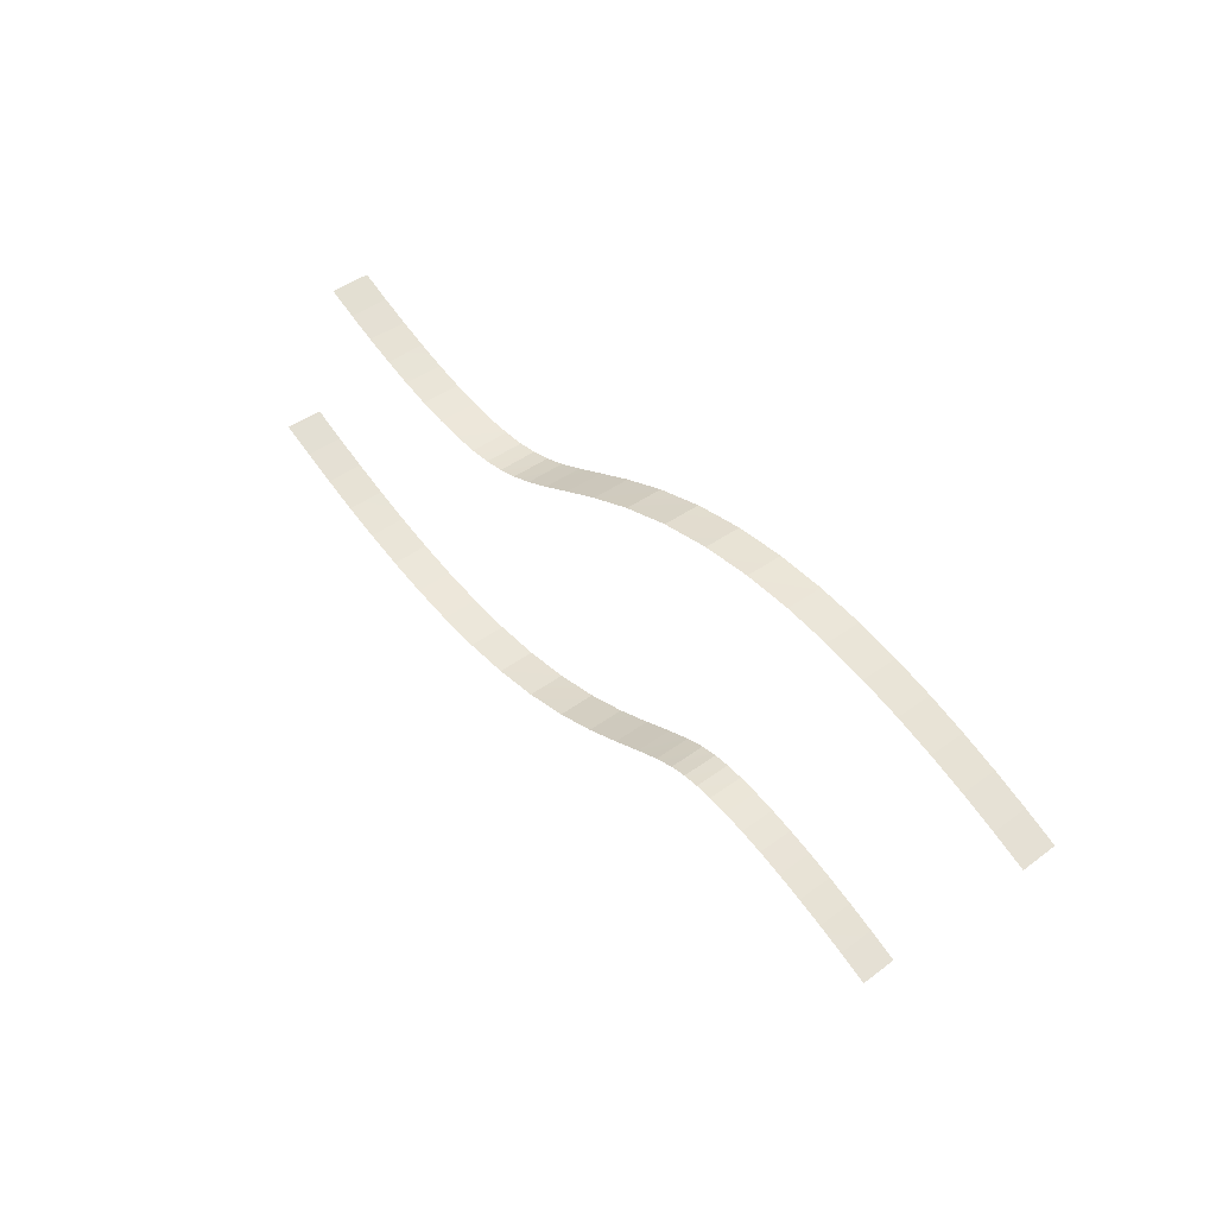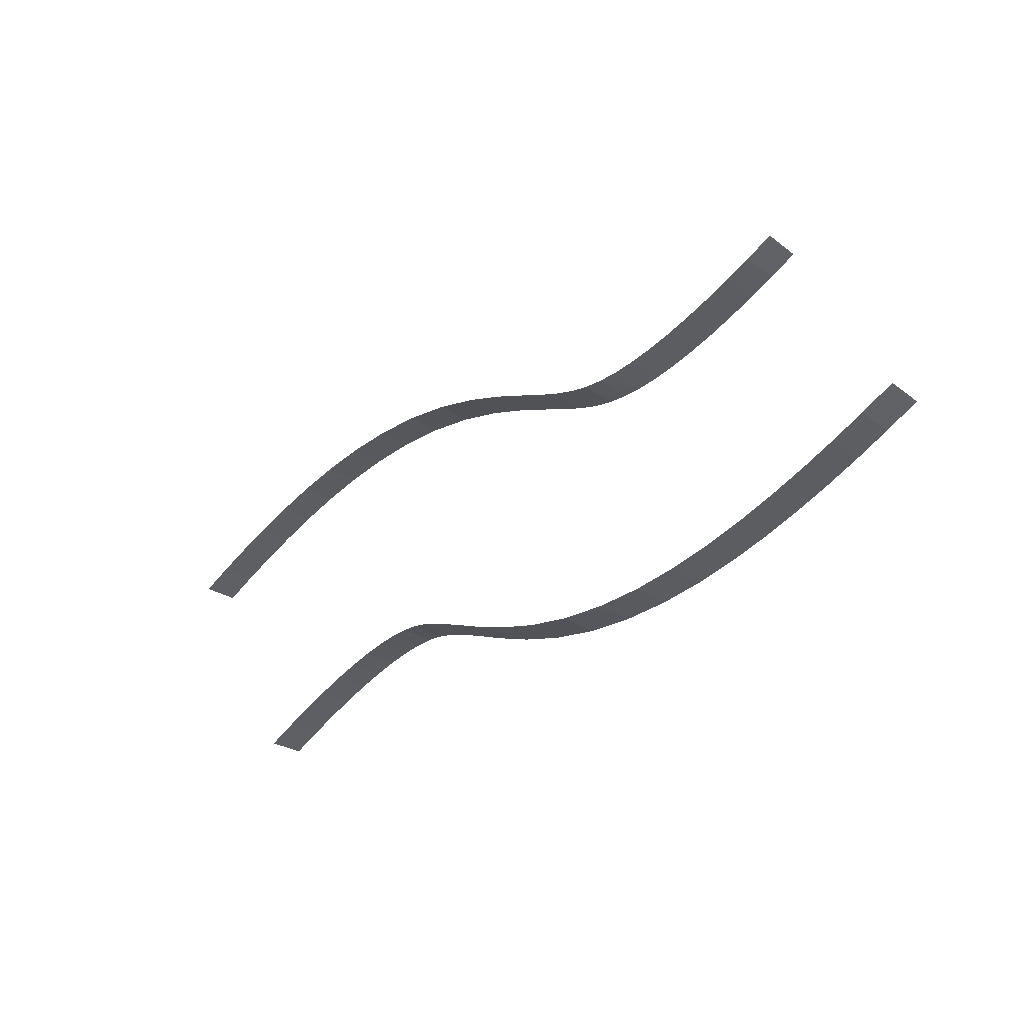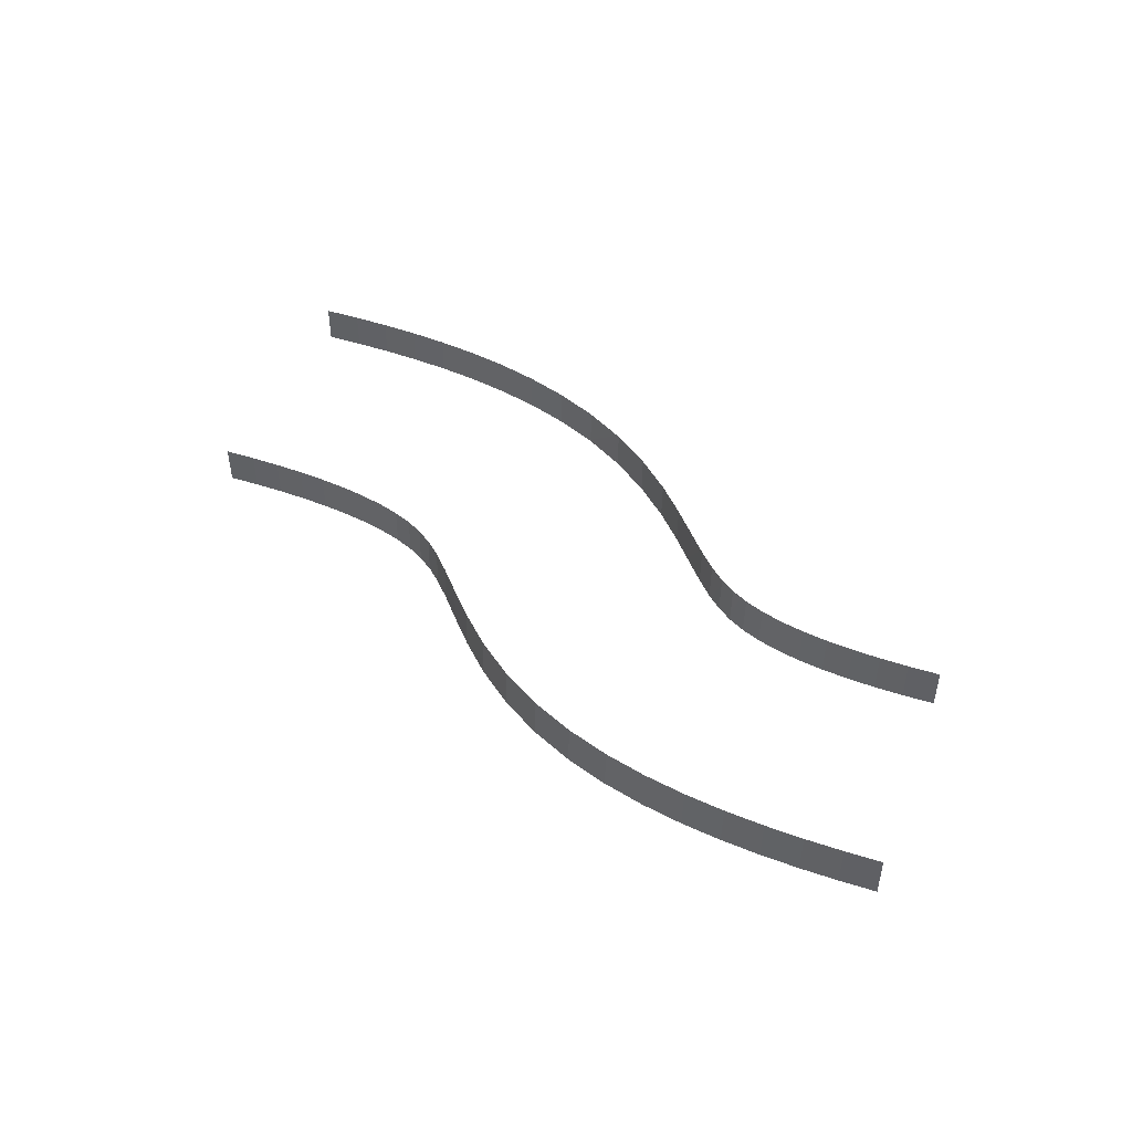
<metadata>
{"format":"obj","ext":"obj","renderer":"f3d","projection":"perspective","resolution":1024,"background":"white","views":[{"elev":44.3,"azim":49.0,"up":"+Z"},{"elev":-31.9,"azim":-136.6,"up":"+Z"},{"elev":45.9,"azim":45.5,"up":"+Y"}]}
</metadata>
<code>
g Track1_boundary_10
v 119.6 0.8298 28.89
v 121.5 0.8312 28
v 121.4 3.077 27.78
v 119.5 3.076 28.67
v 121.5 0.8312 28
v 119.6 0.8298 28.89
v 121.4 3.077 27.78
v 119.5 3.076 28.67
v 115 -0.8312 14.58
v 113.4 -0.8298 15.37
v 114.9 1.415 14.36
v 113.2 1.416 15.14
v 113.4 -0.8298 15.37
v 115 -0.8312 14.58
v 114.9 1.415 14.36
v 113.2 1.416 15.14
v 117.7 0.8251 29.76
v 119.6 0.8298 28.89
v 119.5 3.076 28.67
v 117.6 3.071 29.53
v 119.6 0.8298 28.89
v 117.7 0.8251 29.76
v 119.5 3.076 28.67
v 117.6 3.071 29.53
v 113.4 -0.8298 15.37
v 111.8 -0.8251 16.05
v 113.2 1.416 15.14
v 111.7 1.421 15.82
v 111.8 -0.8251 16.05
v 113.4 -0.8298 15.37
v 113.2 1.416 15.14
v 111.7 1.421 15.82
v 115.7 0.8164 30.57
v 117.7 0.8251 29.76
v 117.6 3.071 29.53
v 115.6 3.063 30.35
v 117.7 0.8251 29.76
v 115.7 0.8164 30.57
v 117.6 3.071 29.53
v 115.6 3.063 30.35
v 111.8 -0.8251 16.05
v 110.3 -0.8164 16.65
v 111.7 1.421 15.82
v 110.2 1.43 16.43
v 110.3 -0.8164 16.65
v 111.8 -0.8251 16.05
v 111.7 1.421 15.82
v 110.2 1.43 16.43
v 113.6 0.8022 31.33
v 115.7 0.8164 30.57
v 115.6 3.063 30.35
v 113.5 3.049 31.11
v 115.7 0.8164 30.57
v 113.6 0.8022 31.33
v 115.6 3.063 30.35
v 113.5 3.049 31.11
v 110.3 -0.8164 16.65
v 108.9 -0.8022 17.19
v 110.2 1.43 16.43
v 108.8 1.445 16.97
v 108.9 -0.8022 17.19
v 110.3 -0.8164 16.65
v 110.2 1.43 16.43
v 108.8 1.445 16.97
v 111.4 0.7811 32
v 113.6 0.8022 31.33
v 113.5 3.049 31.11
v 111.3 3.028 31.79
v 113.6 0.8022 31.33
v 111.4 0.7811 32
v 113.5 3.049 31.11
v 111.3 3.028 31.79
v 108.9 -0.8022 17.19
v 107.4 -0.7811 17.63
v 108.8 1.445 16.97
v 107.3 1.466 17.41
v 107.4 -0.7811 17.63
v 108.9 -0.8022 17.19
v 108.8 1.445 16.97
v 107.3 1.466 17.41
v 109.1 0.7508 32.57
v 111.4 0.7811 32
v 111.3 3.028 31.79
v 109 2.999 32.36
v 111.4 0.7811 32
v 109.1 0.7508 32.57
v 111.3 3.028 31.79
v 109 2.999 32.36
v 107.4 -0.7811 17.63
v 106.1 -0.7508 17.96
v 107.3 1.466 17.41
v 106 1.497 17.75
v 106.1 -0.7508 17.96
v 107.4 -0.7811 17.63
v 107.3 1.466 17.41
v 106 1.497 17.75
v 106.6 0.7085 32.99
v 109.1 0.7508 32.57
v 109 2.999 32.36
v 106.5 2.957 32.79
v 109.1 0.7508 32.57
v 106.6 0.7085 32.99
v 109 2.999 32.36
v 106.5 2.957 32.79
v 106.1 -0.7508 17.96
v 104.8 -0.7085 18.18
v 106 1.497 17.75
v 104.7 1.54 17.98
v 104.8 -0.7085 18.18
v 106.1 -0.7508 17.96
v 106 1.497 17.75
v 104.7 1.54 17.98
v 104 0.6515 33.2
v 106.6 0.7085 32.99
v 106.5 2.957 32.79
v 103.9 2.901 33
v 106.6 0.7085 32.99
v 104 0.6515 33.2
v 106.5 2.957 32.79
v 103.9 2.901 33
v 104.8 -0.7085 18.18
v 103.6 -0.6515 18.27
v 104.7 1.54 17.98
v 103.5 1.598 18.08
v 103.6 -0.6515 18.27
v 104.8 -0.7085 18.18
v 104.7 1.54 17.98
v 103.5 1.598 18.08
v 101.3 0.5789 33.13
v 104 0.6515 33.2
v 103.9 2.901 33
v 101.2 2.83 32.94
v 104 0.6515 33.2
v 101.3 0.5789 33.13
v 103.9 2.901 33
v 101.2 2.83 32.94
v 103.6 -0.6515 18.27
v 102.6 -0.5789 18.24
v 103.5 1.598 18.08
v 102.5 1.672 18.06
v 102.6 -0.5789 18.24
v 103.6 -0.6515 18.27
v 103.5 1.598 18.08
v 102.5 1.672 18.06
v 98.57 0.4947 32.74
v 101.3 0.5789 33.13
v 101.2 2.83 32.94
v 98.48 2.747 32.57
v 101.3 0.5789 33.13
v 98.57 0.4947 32.74
v 101.2 2.83 32.94
v 98.48 2.747 32.57
v 102.6 -0.5789 18.24
v 101.6 -0.4947 18.09
v 102.5 1.672 18.06
v 101.5 1.757 17.92
v 101.6 -0.4947 18.09
v 102.6 -0.5789 18.24
v 102.5 1.672 18.06
v 101.5 1.757 17.92
v 95.95 0.409 32.05
v 98.57 0.4947 32.74
v 98.48 2.747 32.57
v 95.88 2.663 31.9
v 98.57 0.4947 32.74
v 95.95 0.409 32.05
v 98.48 2.747 32.57
v 95.88 2.663 31.9
v 101.6 -0.4947 18.09
v 100.5 -0.409 17.8
v 101.5 1.757 17.92
v 100.4 1.844 17.65
v 100.5 -0.409 17.8
v 101.6 -0.4947 18.09
v 101.5 1.757 17.92
v 100.4 1.844 17.65
v 93.62 0.3344 31.2
v 95.95 0.409 32.05
v 95.88 2.663 31.9
v 93.55 2.589 31.06
v 95.95 0.409 32.05
v 93.62 0.3344 31.2
v 95.88 2.663 31.9
v 93.55 2.589 31.06
v 100.5 -0.409 17.8
v 99.26 -0.3344 17.33
v 100.4 1.844 17.65
v 99.19 1.921 17.2
v 99.26 -0.3344 17.33
v 100.5 -0.409 17.8
v 100.4 1.844 17.65
v 99.19 1.921 17.2
v 91.64 0.2778 30.33
v 93.62 0.3344 31.2
v 93.55 2.589 31.06
v 91.58 2.534 30.21
v 93.62 0.3344 31.2
v 91.64 0.2778 30.33
v 93.55 2.589 31.06
v 91.58 2.534 30.21
v 99.26 -0.3344 17.33
v 97.77 -0.2778 16.67
v 99.19 1.921 17.2
v 97.71 1.978 16.55
v 97.77 -0.2778 16.67
v 99.26 -0.3344 17.33
v 99.19 1.921 17.2
v 97.71 1.978 16.55
v 90 0.238 29.58
v 91.64 0.2778 30.33
v 91.58 2.534 30.21
v 89.95 2.495 29.48
v 91.64 0.2778 30.33
v 90 0.238 29.58
v 91.58 2.534 30.21
v 89.95 2.495 29.48
v 97.77 -0.2778 16.67
v 95.96 -0.238 15.84
v 97.71 1.978 16.55
v 95.91 2.019 15.74
v 95.96 -0.238 15.84
v 97.77 -0.2778 16.67
v 97.71 1.978 16.55
v 95.91 2.019 15.74
v 88.65 0.2084 29.02
v 90 0.238 29.58
v 89.95 2.495 29.48
v 88.61 2.467 28.94
v 90 0.238 29.58
v 88.65 0.2084 29.02
v 89.95 2.495 29.48
v 88.61 2.467 28.94
v 95.96 -0.238 15.84
v 93.8 -0.2084 14.95
v 95.91 2.019 15.74
v 93.76 2.05 14.87
v 93.8 -0.2084 14.95
v 95.96 -0.238 15.84
v 95.91 2.019 15.74
v 93.76 2.05 14.87
v 87.49 0.1815 28.65
v 88.65 0.2084 29.02
v 88.61 2.467 28.94
v 87.46 2.44 28.59
v 88.65 0.2084 29.02
v 87.49 0.1815 28.65
v 88.61 2.467 28.94
v 87.46 2.44 28.59
v 93.8 -0.2084 14.95
v 91.33 -0.1815 14.16
v 93.76 2.05 14.87
v 91.3 2.077 14.09
v 91.33 -0.1815 14.16
v 93.8 -0.2084 14.95
v 93.76 2.05 14.87
v 91.3 2.077 14.09
v 86.43 0.1533 28.43
v 87.49 0.1815 28.65
v 87.46 2.44 28.59
v 86.41 2.413 28.38
v 87.49 0.1815 28.65
v 86.43 0.1533 28.43
v 87.46 2.44 28.59
v 86.41 2.413 28.38
v 91.33 -0.1815 14.16
v 88.67 -0.1533 13.6
v 91.3 2.077 14.09
v 88.64 2.106 13.55
v 88.67 -0.1533 13.6
v 91.33 -0.1815 14.16
v 91.3 2.077 14.09
v 88.64 2.106 13.55
v 85.37 0.1239 28.33
v 86.43 0.1533 28.43
v 86.41 2.413 28.38
v 85.35 2.384 28.29
v 86.43 0.1533 28.43
v 85.37 0.1239 28.33
v 86.41 2.413 28.38
v 85.35 2.384 28.29
v 88.67 -0.1533 13.6
v 85.96 -0.1239 13.35
v 88.64 2.106 13.55
v 85.94 2.136 13.31
v 85.96 -0.1239 13.35
v 88.67 -0.1533 13.6
v 88.64 2.106 13.55
v 85.94 2.136 13.31
v 84.21 0.09543 28.35
v 85.37 0.1239 28.33
v 85.35 2.384 28.29
v 84.19 2.355 28.32
v 85.37 0.1239 28.33
v 84.21 0.09543 28.35
v 85.35 2.384 28.29
v 84.19 2.355 28.32
v 85.96 -0.1239 13.35
v 83.3 -0.09543 13.38
v 85.94 2.136 13.31
v 83.29 2.164 13.35
v 83.3 -0.09543 13.38
v 85.96 -0.1239 13.35
v 85.94 2.136 13.31
v 83.29 2.164 13.35
v 82.96 0.0702 28.49
v 84.21 0.09543 28.35
v 84.19 2.355 28.32
v 82.95 2.33 28.47
v 84.21 0.09543 28.35
v 82.96 0.0702 28.49
v 84.19 2.355 28.32
v 82.95 2.33 28.47
v 83.3 -0.09543 13.38
v 80.78 -0.0702 13.65
v 83.29 2.164 13.35
v 80.77 2.19 13.63
v 80.78 -0.0702 13.65
v 83.3 -0.09543 13.38
v 83.29 2.164 13.35
v 80.77 2.19 13.63
v 81.61 0.04914 28.74
v 82.96 0.0702 28.49
v 82.95 2.33 28.47
v 81.6 2.309 28.73
v 82.96 0.0702 28.49
v 81.61 0.04914 28.74
v 82.95 2.33 28.47
v 81.6 2.309 28.73
v 80.78 -0.0702 13.65
v 78.39 -0.04914 14.09
v 80.77 2.19 13.63
v 78.38 2.211 14.08
v 78.39 -0.04914 14.09
v 80.78 -0.0702 13.65
v 80.77 2.19 13.63
v 78.38 2.211 14.08
v 80.19 0.03232 29.1
v 81.61 0.04914 28.74
v 81.6 2.309 28.73
v 80.18 2.292 29.1
v 81.61 0.04914 28.74
v 80.19 0.03232 29.1
v 81.6 2.309 28.73
v 80.18 2.292 29.1
v 78.39 -0.04914 14.09
v 76.11 -0.03232 14.67
v 78.38 2.211 14.08
v 76.11 2.228 14.66
v 76.11 -0.03232 14.67
v 78.39 -0.04914 14.09
v 78.38 2.211 14.08
v 76.11 2.228 14.66
v 78.71 0.01958 29.56
v 80.19 0.03232 29.1
v 80.18 2.292 29.1
v 78.71 2.28 29.56
v 80.19 0.03232 29.1
v 78.71 0.01958 29.56
v 80.18 2.292 29.1
v 78.71 2.28 29.56
v 76.11 -0.03232 14.67
v 73.95 -0.01958 15.34
v 76.11 2.228 14.66
v 73.95 2.24 15.33
v 73.95 -0.01958 15.34
v 76.11 -0.03232 14.67
v 76.11 2.228 14.66
v 73.95 2.24 15.33
v 77.22 0.01049 30.1
v 78.71 0.01958 29.56
v 78.71 2.28 29.56
v 77.21 2.27 30.1
v 78.71 0.01958 29.56
v 77.22 0.01049 30.1
v 78.71 2.28 29.56
v 77.21 2.27 30.1
v 73.95 -0.01958 15.34
v 71.89 -0.01049 16.08
v 73.95 2.24 15.33
v 71.89 2.25 16.07
v 71.89 -0.01049 16.08
v 73.95 -0.01958 15.34
v 73.95 2.24 15.33
v 71.89 2.25 16.07
v 75.68 0.00443 30.72
v 77.22 0.01049 30.1
v 77.21 2.27 30.1
v 75.68 2.264 30.71
v 77.22 0.01049 30.1
v 75.68 0.00443 30.72
v 77.21 2.27 30.1
v 75.68 2.264 30.71
v 71.89 -0.01049 16.08
v 69.89 -0.00443 16.88
v 71.89 2.25 16.07
v 69.89 2.256 16.88
v 69.89 -0.00443 16.88
v 71.89 -0.01049 16.08
v 71.89 2.25 16.07
v 69.89 2.256 16.88
v 74.14 0.001067 31.39
v 75.68 0.00443 30.72
v 75.68 2.264 30.71
v 74.14 2.261 31.39
v 75.68 0.00443 30.72
v 74.14 0.001067 31.39
v 75.68 2.264 30.71
v 74.14 2.261 31.39
v 69.89 -0.00443 16.88
v 67.96 -0.001067 17.72
v 69.89 2.256 16.88
v 67.96 2.259 17.72
v 67.96 -0.001067 17.72
v 69.89 -0.00443 16.88
v 69.89 2.256 16.88
v 67.96 2.259 17.72
v 72.52 1.202e-06 32.15
v 74.14 0.001067 31.39
v 74.14 2.261 31.39
v 72.52 2.26 32.15
v 74.14 0.001067 31.39
v 72.52 1.202e-06 32.15
v 74.14 2.261 31.39
v 72.52 2.26 32.15
v 67.96 -0.001067 17.72
v 66.16 -1.202e-06 18.56
v 67.96 2.259 17.72
v 66.16 2.26 18.56
v 66.16 -1.202e-06 18.56
v 67.96 -0.001067 17.72
v 67.96 2.259 17.72
v 66.16 2.26 18.56
v 72.6 1.2e-06 32.11
v 72.52 1.202e-06 32.15
v 72.52 2.26 32.15
v 72.6 2.26 32.11
v 72.52 1.202e-06 32.15
v 72.6 1.2e-06 32.11
v 72.52 2.26 32.15
v 72.6 2.26 32.11
v 66.16 -1.202e-06 18.56
v 66.02 -1.2e-06 18.63
v 66.16 2.26 18.56
v 66.02 2.26 18.63
v 66.02 -1.2e-06 18.63
v 66.16 -1.202e-06 18.56
v 66.16 2.26 18.56
v 66.02 2.26 18.63
g Wall Texture
f 2 1 3
f 3 1 4
f 6 5 7
f 6 7 8
f 10 9 11
f 10 11 12
f 14 13 15
f 15 13 16
f 18 17 19
f 19 17 20
f 22 21 23
f 22 23 24
f 26 25 27
f 26 27 28
f 30 29 31
f 31 29 32
f 34 33 35
f 35 33 36
f 38 37 39
f 38 39 40
f 42 41 43
f 42 43 44
f 46 45 47
f 47 45 48
f 50 49 51
f 51 49 52
f 54 53 55
f 54 55 56
f 58 57 59
f 58 59 60
f 62 61 63
f 63 61 64
f 66 65 67
f 67 65 68
f 70 69 71
f 70 71 72
f 74 73 75
f 74 75 76
f 78 77 79
f 79 77 80
f 82 81 83
f 83 81 84
f 86 85 87
f 86 87 88
f 90 89 91
f 90 91 92
f 94 93 95
f 95 93 96
f 98 97 99
f 99 97 100
f 102 101 103
f 102 103 104
f 106 105 107
f 106 107 108
f 110 109 111
f 111 109 112
f 114 113 115
f 115 113 116
f 118 117 119
f 118 119 120
f 122 121 123
f 122 123 124
f 126 125 127
f 127 125 128
f 130 129 131
f 131 129 132
f 134 133 135
f 134 135 136
f 138 137 139
f 138 139 140
f 142 141 143
f 143 141 144
f 146 145 147
f 147 145 148
f 150 149 151
f 150 151 152
f 154 153 155
f 154 155 156
f 158 157 159
f 159 157 160
f 162 161 163
f 163 161 164
f 166 165 167
f 166 167 168
f 170 169 171
f 170 171 172
f 174 173 175
f 175 173 176
f 178 177 179
f 179 177 180
f 182 181 183
f 182 183 184
f 186 185 187
f 186 187 188
f 190 189 191
f 191 189 192
f 194 193 195
f 195 193 196
f 198 197 199
f 198 199 200
f 202 201 203
f 202 203 204
f 206 205 207
f 207 205 208
f 210 209 211
f 211 209 212
f 214 213 215
f 214 215 216
f 218 217 219
f 218 219 220
f 222 221 223
f 223 221 224
f 226 225 227
f 227 225 228
f 230 229 231
f 230 231 232
f 234 233 235
f 234 235 236
f 238 237 239
f 239 237 240
f 242 241 243
f 243 241 244
f 246 245 247
f 246 247 248
f 250 249 251
f 250 251 252
f 254 253 255
f 255 253 256
f 258 257 259
f 259 257 260
f 262 261 263
f 262 263 264
f 266 265 267
f 266 267 268
f 270 269 271
f 271 269 272
f 274 273 275
f 275 273 276
f 278 277 279
f 278 279 280
f 282 281 283
f 282 283 284
f 286 285 287
f 287 285 288
f 290 289 291
f 291 289 292
f 294 293 295
f 294 295 296
f 298 297 299
f 298 299 300
f 302 301 303
f 303 301 304
f 306 305 307
f 307 305 308
f 310 309 311
f 310 311 312
f 314 313 315
f 314 315 316
f 318 317 319
f 319 317 320
f 322 321 323
f 323 321 324
f 326 325 327
f 326 327 328
f 330 329 331
f 330 331 332
f 334 333 335
f 335 333 336
f 338 337 339
f 339 337 340
f 342 341 343
f 342 343 344
f 346 345 347
f 346 347 348
f 350 349 351
f 351 349 352
f 354 353 355
f 355 353 356
f 358 357 359
f 358 359 360
f 362 361 363
f 362 363 364
f 366 365 367
f 367 365 368
f 370 369 371
f 371 369 372
f 374 373 375
f 374 375 376
f 378 377 379
f 378 379 380
f 382 381 383
f 383 381 384
f 386 385 387
f 387 385 388
f 390 389 391
f 390 391 392
f 394 393 395
f 394 395 396
f 398 397 399
f 399 397 400
f 402 401 403
f 403 401 404
f 406 405 407
f 406 407 408
f 410 409 411
f 410 411 412
f 414 413 415
f 415 413 416
f 418 417 419
f 419 417 420
f 422 421 423
f 422 423 424
f 426 425 427
f 426 427 428
f 430 429 431
f 431 429 432
f 434 433 435
f 435 433 436
f 438 437 439
f 438 439 440
f 442 441 443
f 442 443 444
f 446 445 447
f 447 445 448

</code>
